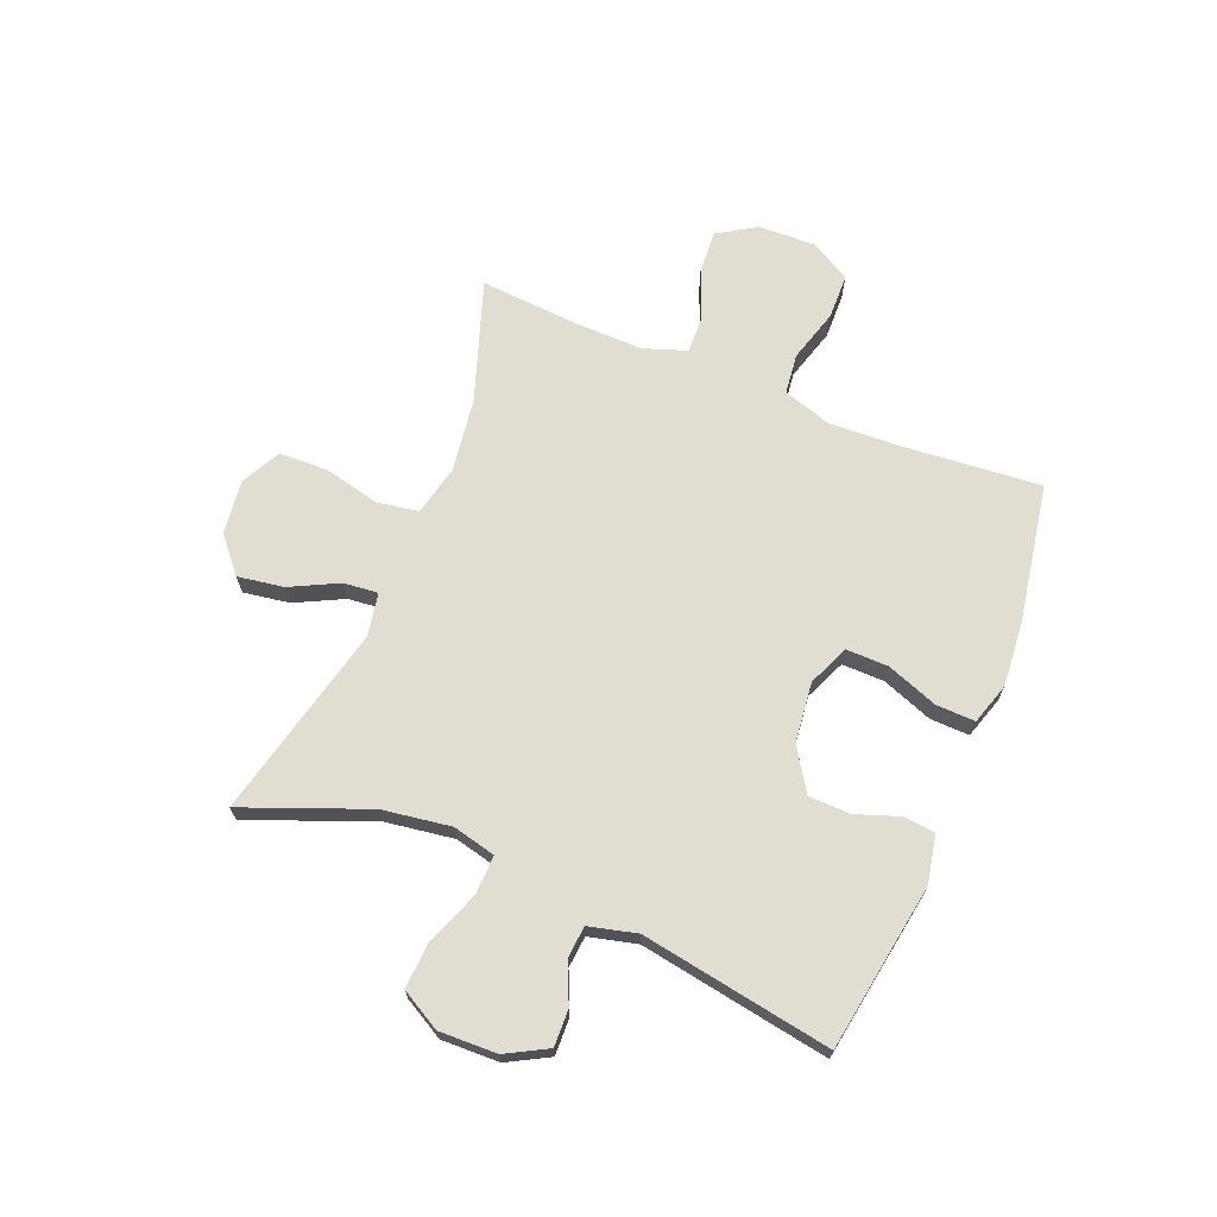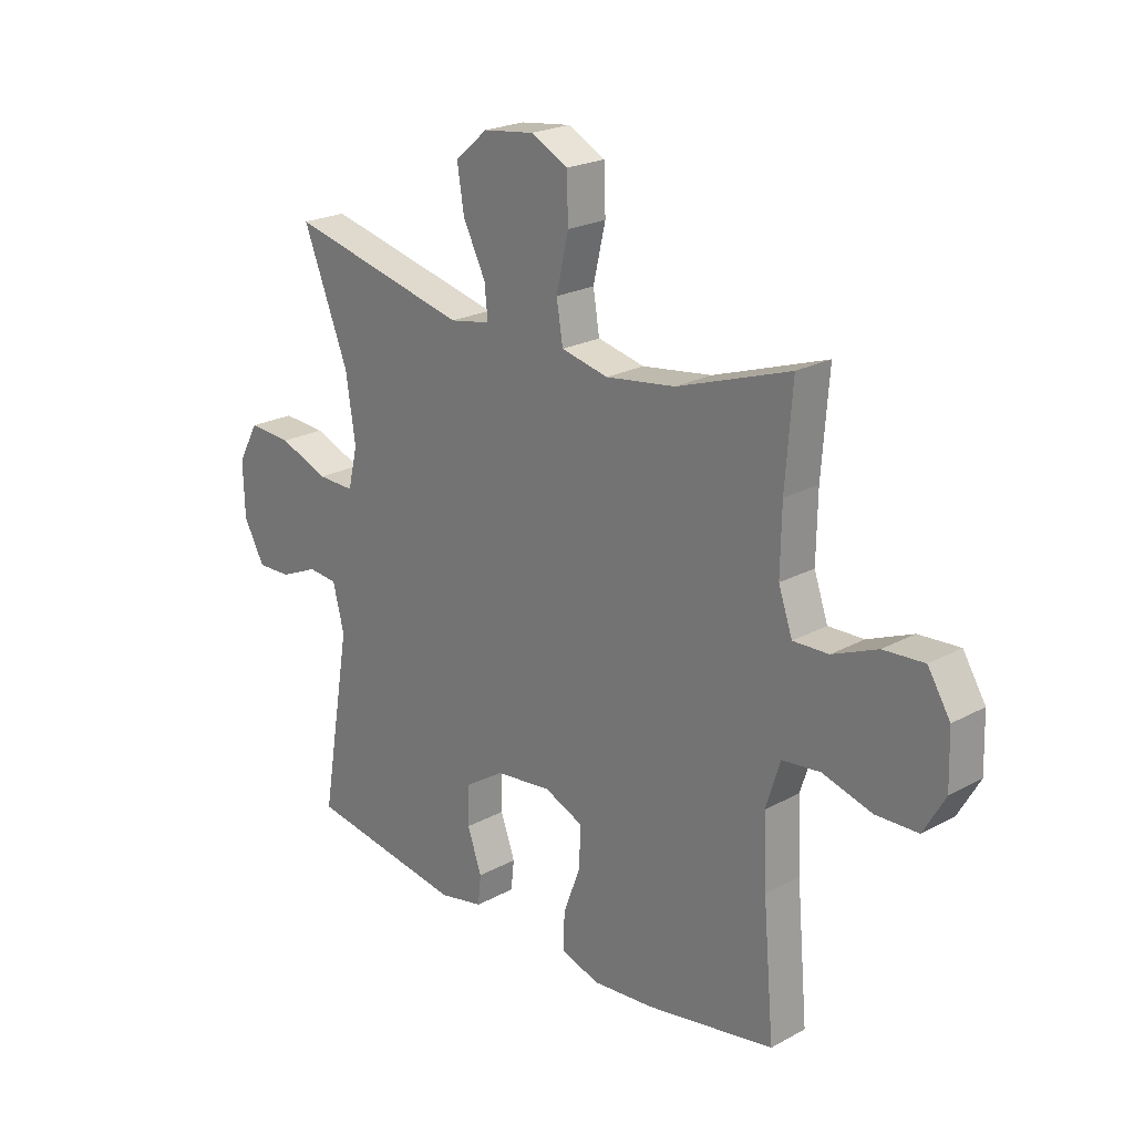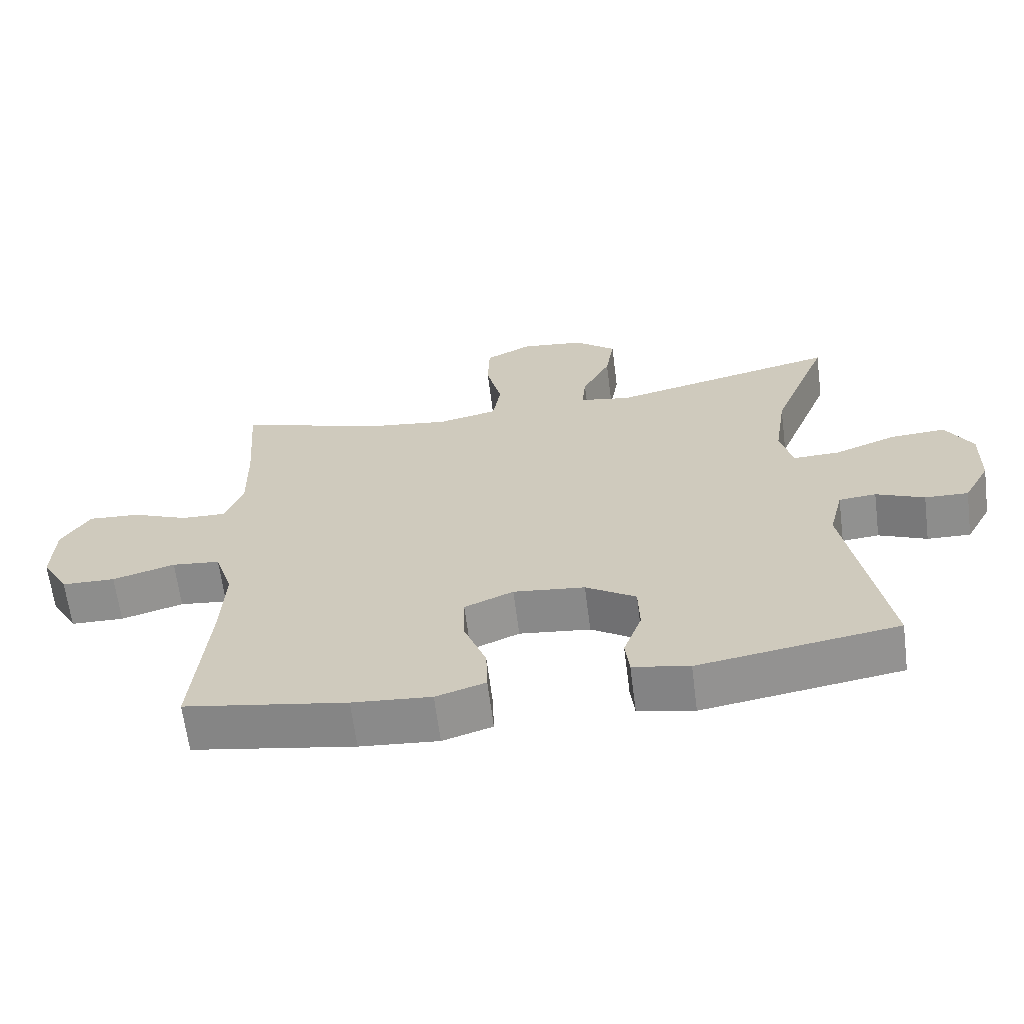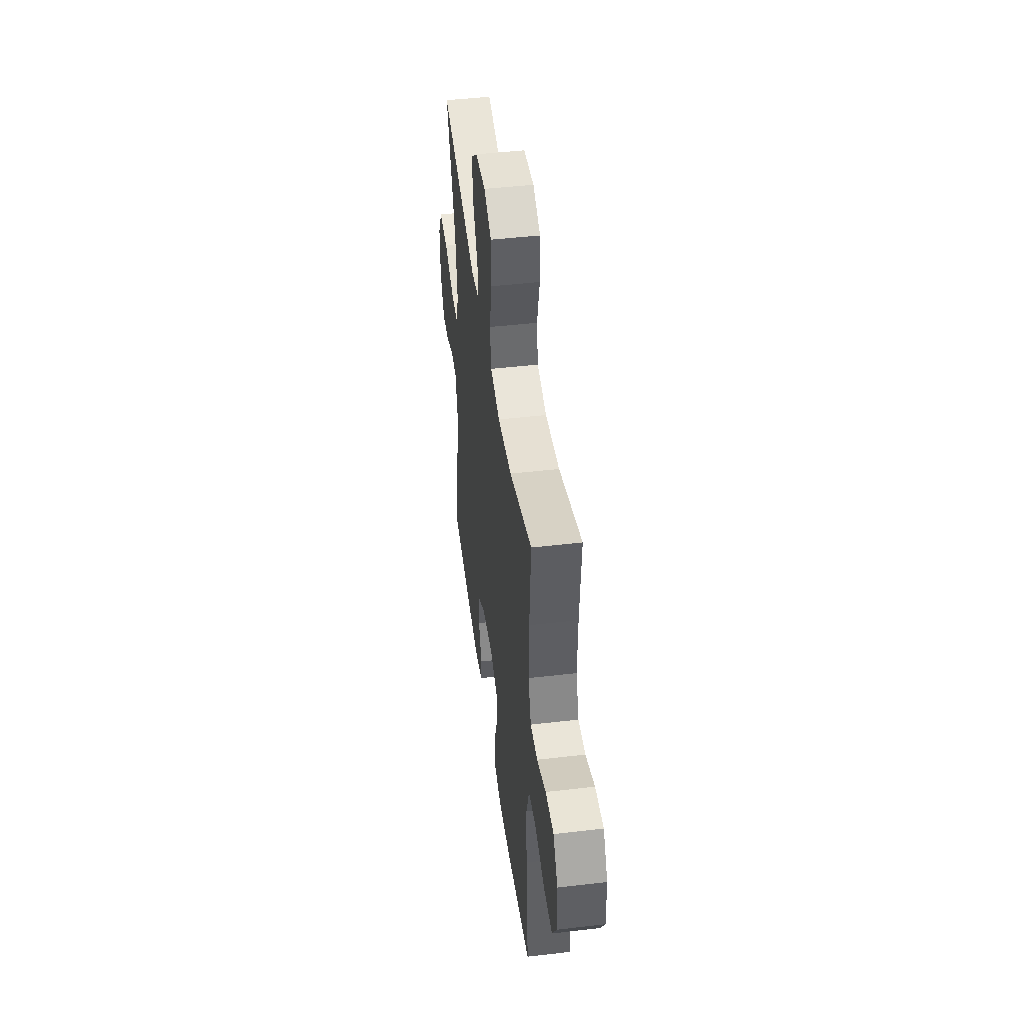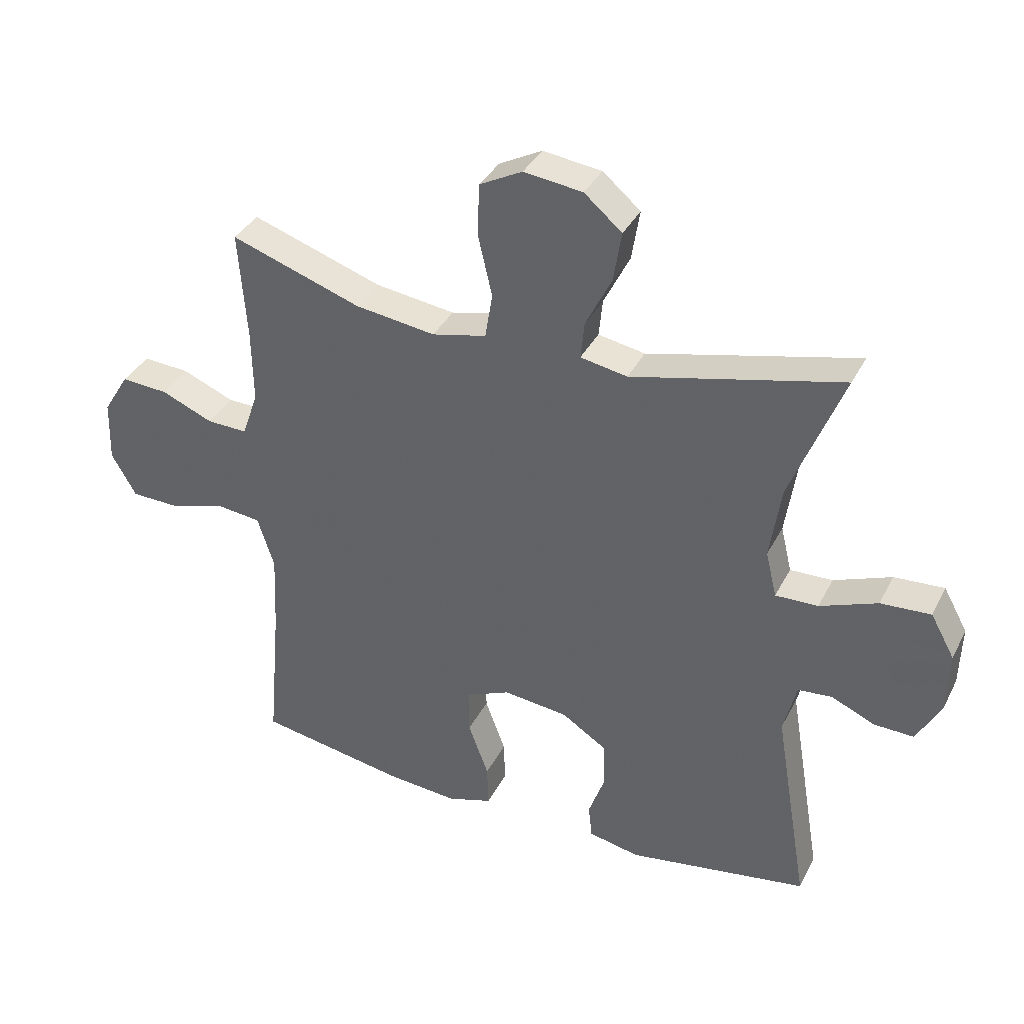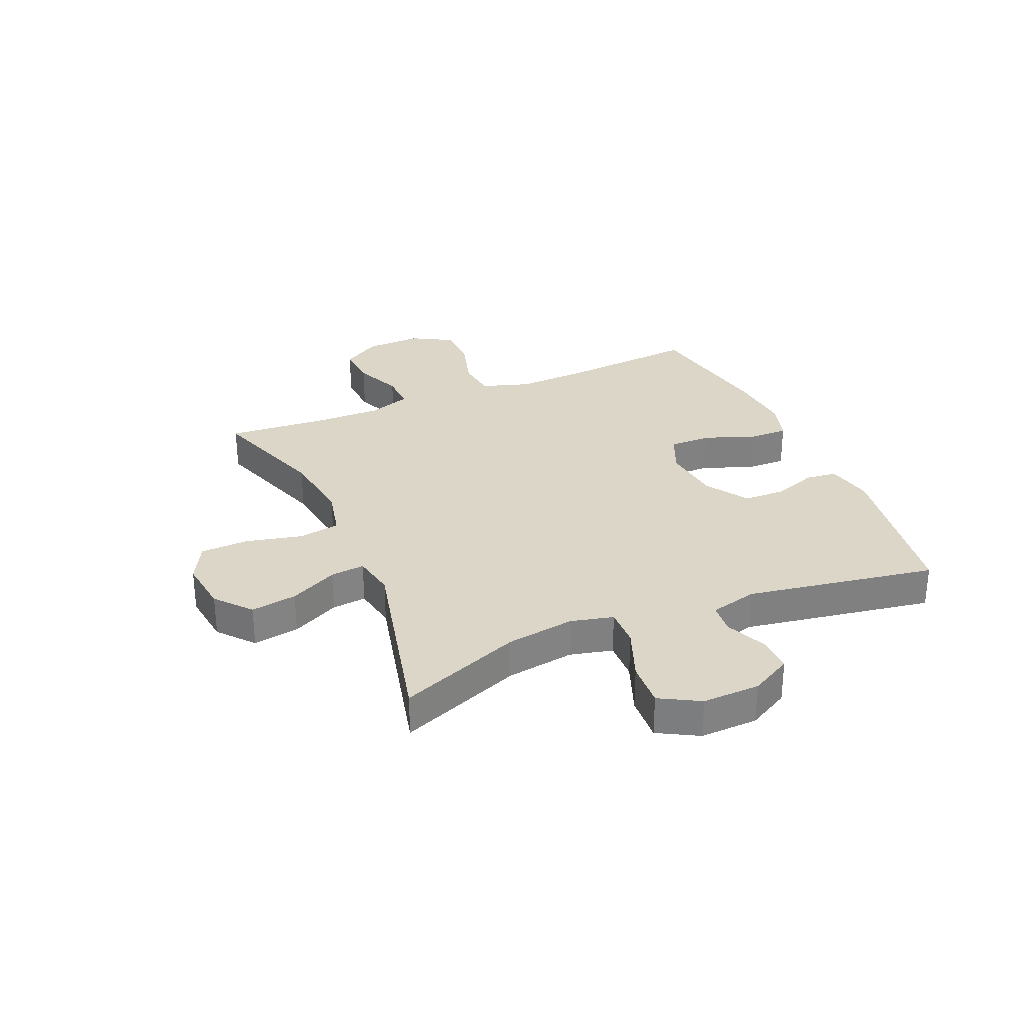
<metadata>
{"format":"obj","ext":"obj","renderer":"f3d","projection":"perspective","resolution":1024,"background":"white","views":[{"elev":68.7,"azim":112.2,"up":"+Y"},{"elev":22.4,"azim":-133.2,"up":"+Z"},{"elev":-64.9,"azim":7.3,"up":"+Z"},{"elev":46.6,"azim":-97.6,"up":"+Z"},{"elev":36.3,"azim":24.4,"up":"+Z"},{"elev":30.2,"azim":66.8,"up":"+Y"}]}
</metadata>
<code>
v 0.5 0.07 -0.5
v 0.207 0.07 -0.547
v 0.124 0.07 -0.53
v 0.118 0.07 -0.475
v 0.145 0.07 -0.399
v 0.143 0.07 -0.326
v 0.069 0.07 -0.278
v -0.036 0.07 -0.266
v -0.108 0.07 -0.297
v -0.107 0.07 -0.371
v -0.074 0.07 -0.46
v -0.072 0.07 -0.529
v -0.145 0.07 -0.552
v -0.261 0.07 -0.542
v -0.5 0.07 -0.5
v -0.479 0.07 -0.261
v -0.473 0.07 -0.133
v -0.5 0.07 -0.048
v -0.571 0.07 -0.04
v -0.663 0.07 -0.067
v -0.742 0.07 -0.065
v -0.782 0.07 0.005
v -0.779 0.07 0.105
v -0.737 0.07 0.173
v -0.661 0.07 0.168
v -0.577 0.07 0.133
v -0.511 0.07 0.131
v -0.485 0.07 0.206
v -0.487 0.07 0.325
v -0.5 0.07 0.5
v -0.289 0.07 0.428
v -0.159 0.07 0.41
v -0.071 0.07 0.43
v -0.059 0.07 0.503
v -0.082 0.07 0.602
v -0.079 0.07 0.686
v -0.01 0.07 0.722
v 0.085 0.07 0.71
v 0.146 0.07 0.658
v 0.133 0.07 0.577
v 0.091 0.07 0.493
v 0.085 0.07 0.433
v 0.161 0.07 0.419
v 0.5 0.07 0.5
v 0.415 0.07 0.284
v 0.397 0.07 0.164
v 0.415 0.07 0.089
v 0.484 0.07 0.091
v 0.577 0.07 0.127
v 0.658 0.07 0.132
v 0.697 0.07 0.062
v 0.694 0.07 -0.039
v 0.655 0.07 -0.111
v 0.591 0.07 -0.109
v 0.52 0.07 -0.078
v 0.465 0.07 -0.083
v 0.444 0.07 -0.167
v 0.5 0 -0.5
v 0.207 0 -0.547
v 0.124 0 -0.53
v 0.118 0 -0.475
v 0.145 0 -0.399
v 0.143 0 -0.326
v 0.069 0 -0.278
v -0.036 0 -0.266
v -0.108 0 -0.297
v -0.107 0 -0.371
v -0.074 0 -0.46
v -0.072 0 -0.529
v -0.145 0 -0.552
v -0.261 0 -0.542
v -0.5 0 -0.5
v -0.479 0 -0.261
v -0.473 0 -0.133
v -0.5 0 -0.048
v -0.571 0 -0.04
v -0.663 0 -0.067
v -0.742 0 -0.065
v -0.782 0 0.005
v -0.779 0 0.105
v -0.737 0 0.173
v -0.661 0 0.168
v -0.577 0 0.133
v -0.511 0 0.131
v -0.485 0 0.206
v -0.487 0 0.325
v -0.5 0 0.5
v -0.289 0 0.428
v -0.159 0 0.41
v -0.071 0 0.43
v -0.059 0 0.503
v -0.082 0 0.602
v -0.079 0 0.686
v -0.01 0 0.722
v 0.085 0 0.71
v 0.146 0 0.658
v 0.133 0 0.577
v 0.091 0 0.493
v 0.085 0 0.433
v 0.161 0 0.419
v 0.5 0 0.5
v 0.415 0 0.284
v 0.397 0 0.164
v 0.415 0 0.089
v 0.484 0 0.091
v 0.577 0 0.127
v 0.658 0 0.132
v 0.697 0 0.062
v 0.694 0 -0.039
v 0.655 0 -0.111
v 0.591 0 -0.109
v 0.52 0 -0.078
v 0.465 0 -0.083
v 0.444 0 -0.167
f 52 53 54 55
f 52 55 56
f 51 52 56
f 48 49 50 51
f 47 48 51 56
f 43 44 45
f 42 43 45 46
f 38 39 40 41
f 38 41 42
f 37 38 42
f 34 35 36 37
f 33 34 37 42
f 32 33 42 46
f 29 30 31
f 28 29 31 32
f 27 28 32 46
f 23 24 25 26
f 23 26 27
f 19 20 21 22
f 18 19 22 23
f 13 14 15 16
f 13 16 17
f 10 11 12 13
f 9 10 13 17
f 8 9 17 18
f 2 3 4 5
f 57 1 2 5
f 47 56 57 5
f 7 8 18 23
f 7 23 27 46
f 46 47 5 6
f 6 7 46
f 112 111 110 109
f 113 112 109
f 113 109 108
f 108 107 106 105
f 113 108 105 104
f 102 101 100
f 103 102 100 99
f 98 97 96 95
f 99 98 95
f 99 95 94
f 94 93 92 91
f 99 94 91 90
f 103 99 90 89
f 88 87 86
f 89 88 86 85
f 103 89 85 84
f 83 82 81 80
f 84 83 80
f 79 78 77 76
f 80 79 76 75
f 73 72 71 70
f 74 73 70
f 70 69 68 67
f 74 70 67 66
f 75 74 66 65
f 62 61 60 59
f 62 59 58 114
f 62 114 113 104
f 80 75 65 64
f 103 84 80 64
f 63 62 104 103
f 103 64 63
f 1 58 59 2
f 2 59 60 3
f 3 60 61 4
f 4 61 62 5
f 5 62 63 6
f 6 63 64 7
f 7 64 65 8
f 8 65 66 9
f 9 66 67 10
f 10 67 68 11
f 11 68 69 12
f 12 69 70 13
f 13 70 71 14
f 14 71 72 15
f 15 72 73 16
f 16 73 74 17
f 17 74 75 18
f 18 75 76 19
f 19 76 77 20
f 20 77 78 21
f 21 78 79 22
f 22 79 80 23
f 23 80 81 24
f 24 81 82 25
f 25 82 83 26
f 26 83 84 27
f 27 84 85 28
f 28 85 86 29
f 29 86 87 30
f 30 87 88 31
f 31 88 89 32
f 32 89 90 33
f 33 90 91 34
f 34 91 92 35
f 35 92 93 36
f 36 93 94 37
f 37 94 95 38
f 38 95 96 39
f 39 96 97 40
f 40 97 98 41
f 41 98 99 42
f 42 99 100 43
f 43 100 101 44
f 44 101 102 45
f 45 102 103 46
f 46 103 104 47
f 47 104 105 48
f 48 105 106 49
f 49 106 107 50
f 50 107 108 51
f 51 108 109 52
f 52 109 110 53
f 53 110 111 54
f 54 111 112 55
f 55 112 113 56
f 56 113 114 57
f 57 114 58 1

</code>
